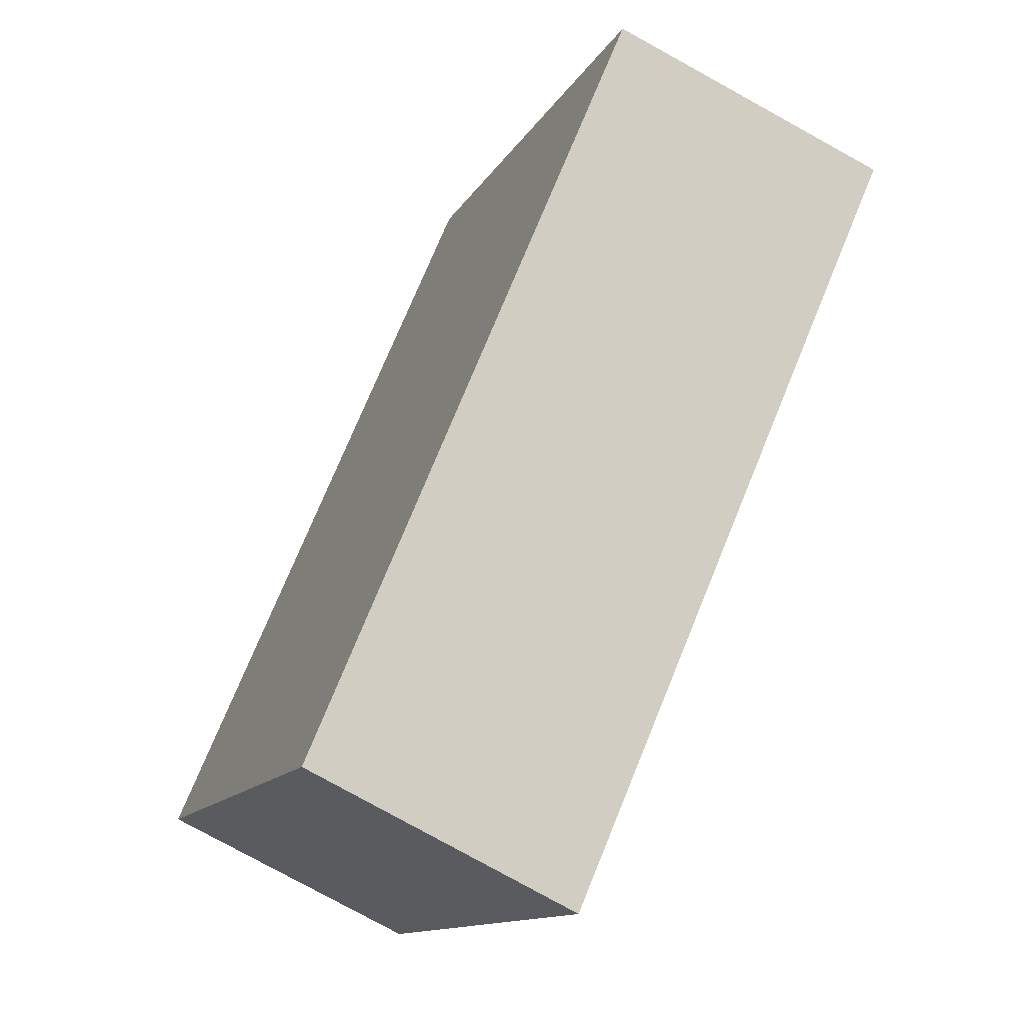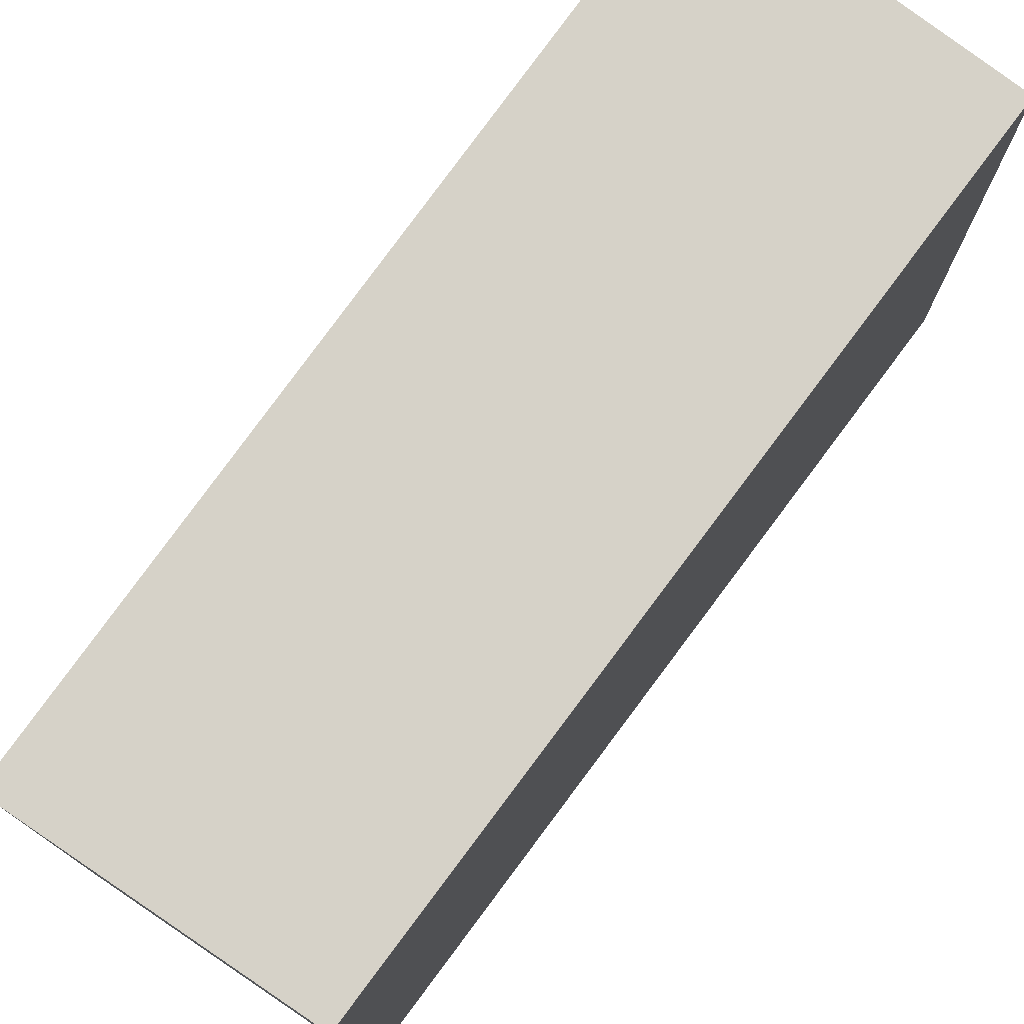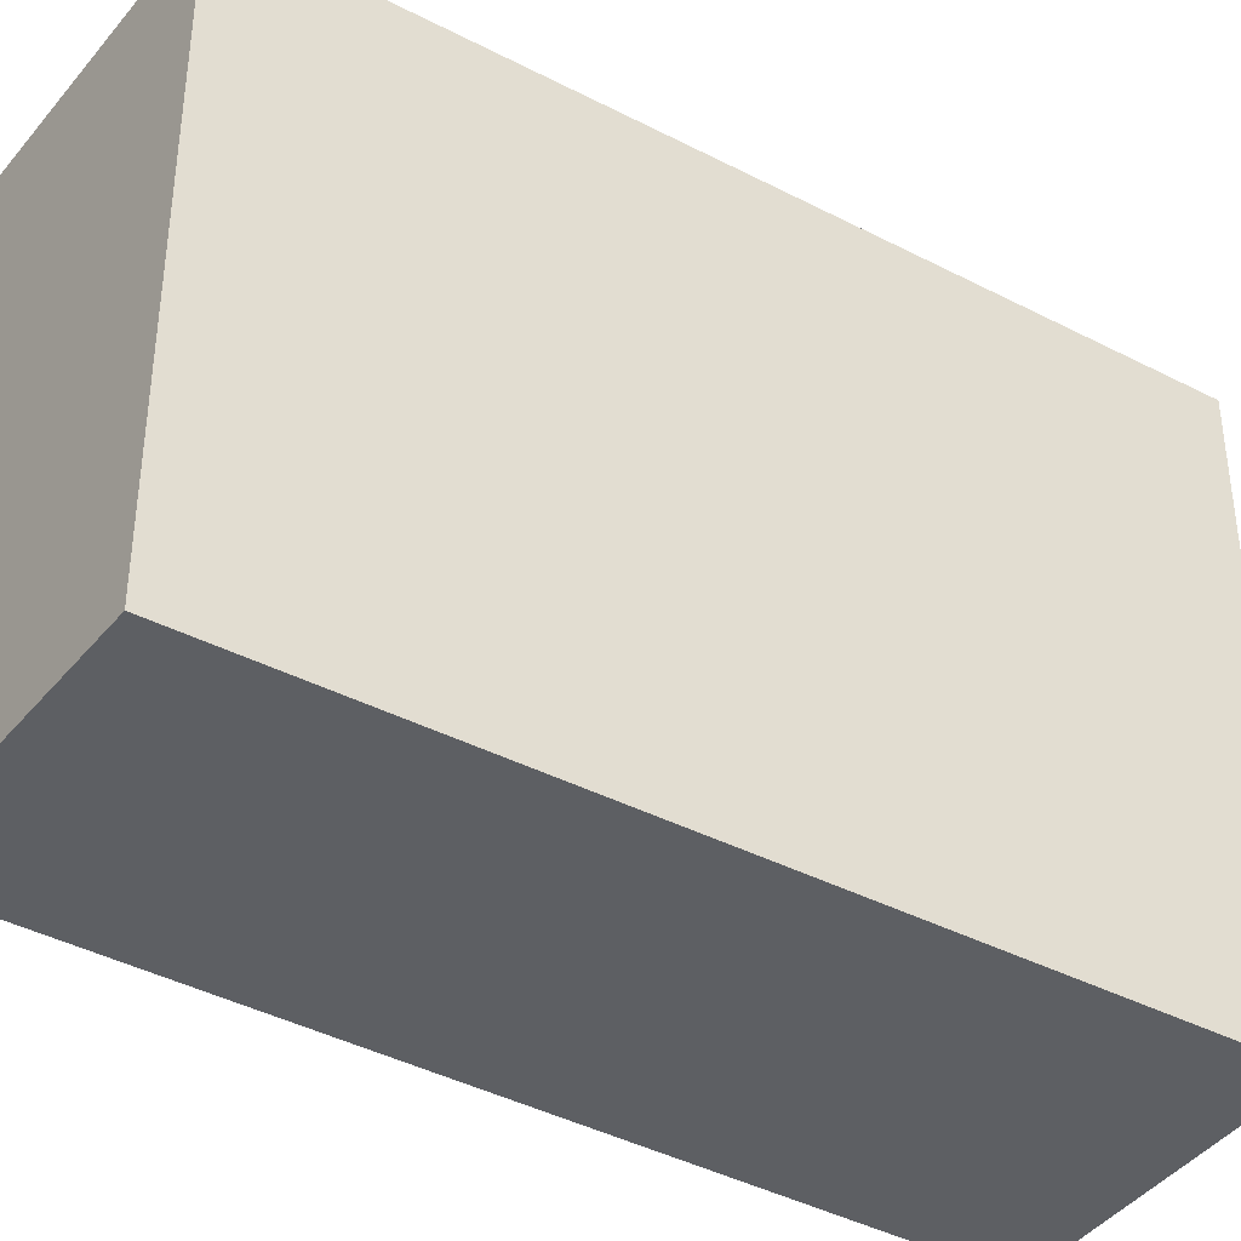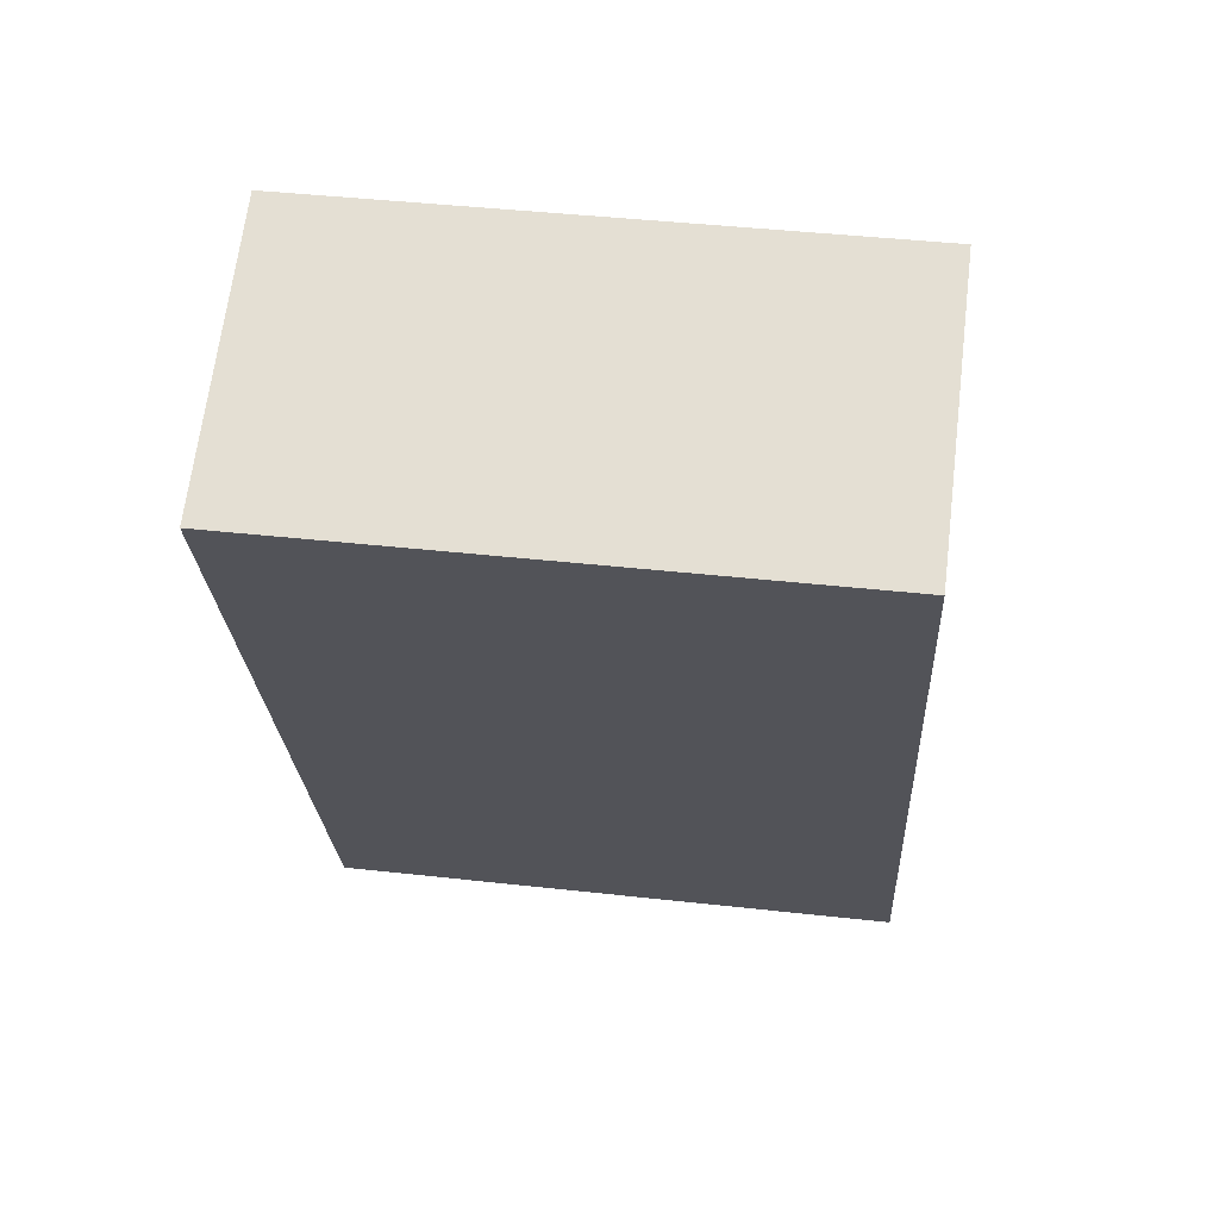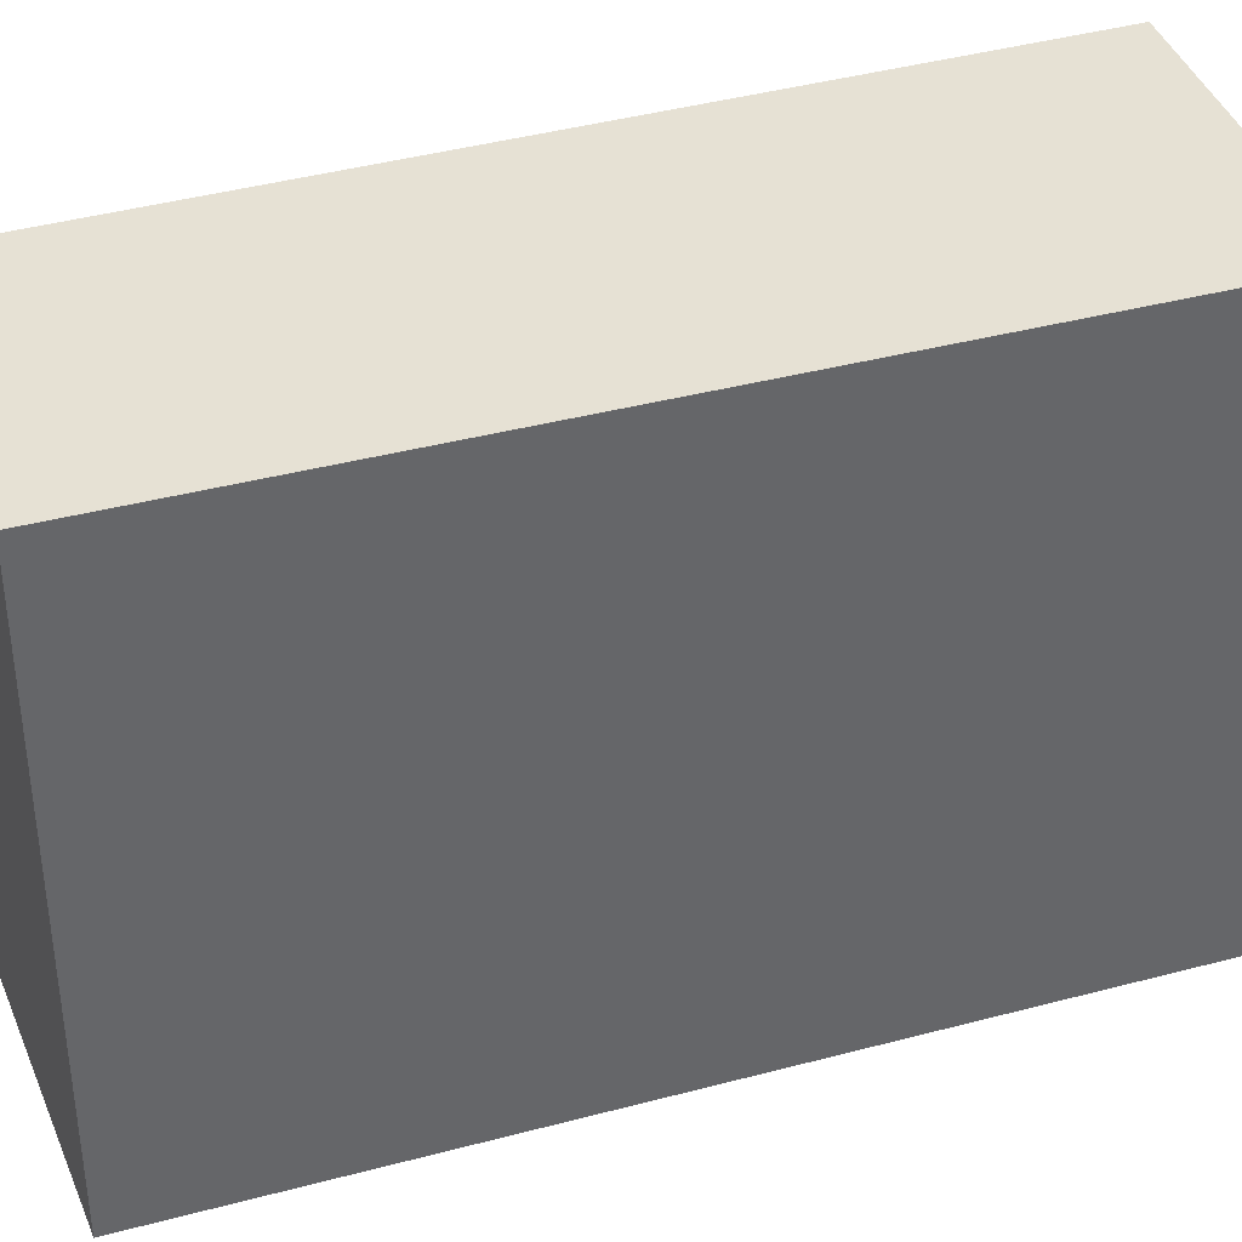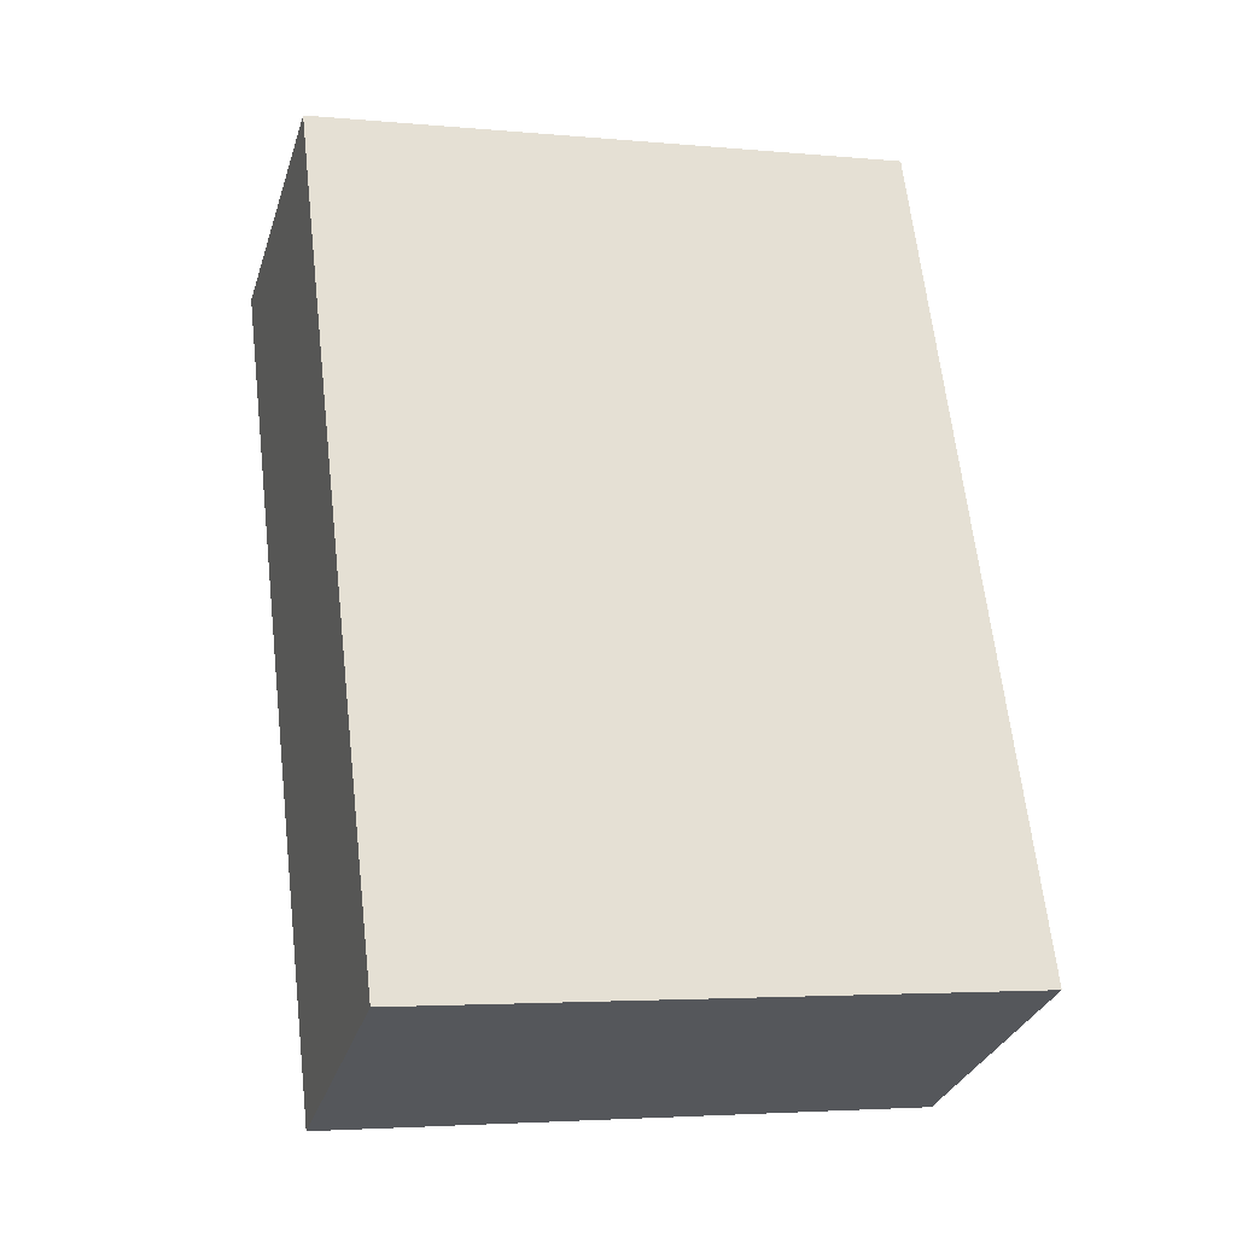
<metadata>
{"format":"obj","ext":"obj","renderer":"f3d","projection":"perspective","resolution":1024,"background":"white","views":[{"elev":-13.0,"azim":-19.5,"up":"+Z"},{"elev":77.5,"azim":-120.6,"up":"+Y"},{"elev":-40.0,"azim":-100.0,"up":"+Y"},{"elev":43.2,"azim":97.5,"up":"+Z"},{"elev":39.1,"azim":-85.8,"up":"+Y"},{"elev":-3.8,"azim":-107.1,"up":"+Z"}]}
</metadata>
<code>
v  3.502 8.891 -1.664
v  4.076 8.891 -1.915
v  4.068 8.891 -1.933
v  6.749 8.891 4.205
v  0 8.891 5.444e-16
v  9.283 8.891 10.01
v  4.936 8.891 11.77
v  0.165 8.891 0.395
v  4.354 8.891 10.44
v  4.914 8.891 11.78
v  0 0 0
v  0.165 -2.419e-17 0.395
v  4.354 -6.39e-16 10.44
v  4.914 -7.213e-16 11.78
v  9.283 -6.126e-16 10.01
v  4.936 -7.207e-16 11.77
v  6.749 -2.575e-16 4.205
v  4.076 1.173e-16 -1.915
v  4.068 1.184e-16 -1.933
v  3.502 1.019e-16 -1.664
g defaultobject
f 1 2 3
f 2 1 4
f 4 1 5
f 4 5 6
f 6 5 7
f 7 5 8
f 7 8 9
f 7 9 10
f 11 8 5
f 8 11 9
f 9 11 12
f 9 12 13
f 9 13 10
f 10 13 14
f 14 7 10
f 7 14 6
f 6 14 15
f 15 14 16
f 15 4 6
f 4 15 17
f 4 17 2
f 2 17 18
f 2 18 3
f 3 18 19
f 1 11 5
f 11 1 3
f 11 3 20
f 20 3 19
f 13 16 14
f 16 13 15
f 15 13 12
f 15 12 17
f 17 12 18
f 18 12 11
f 18 11 20
f 18 20 19

</code>
